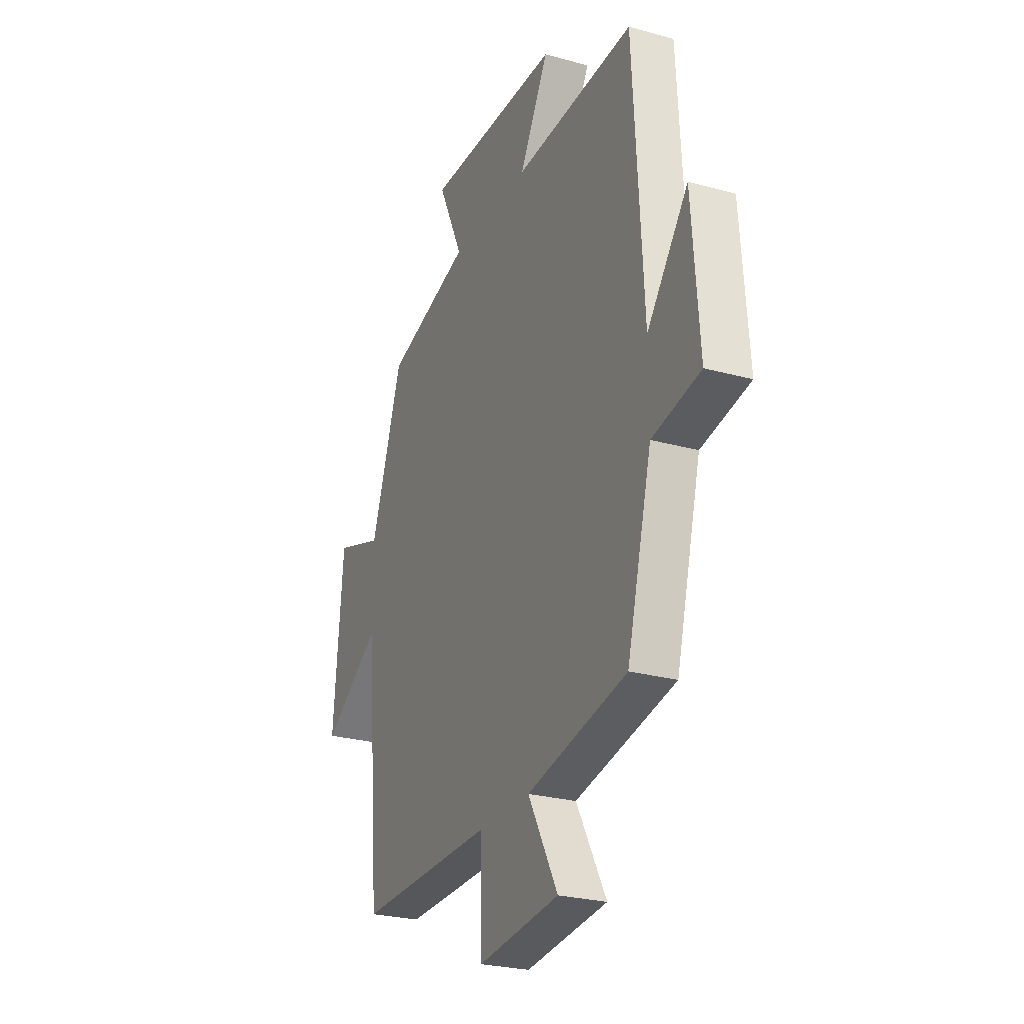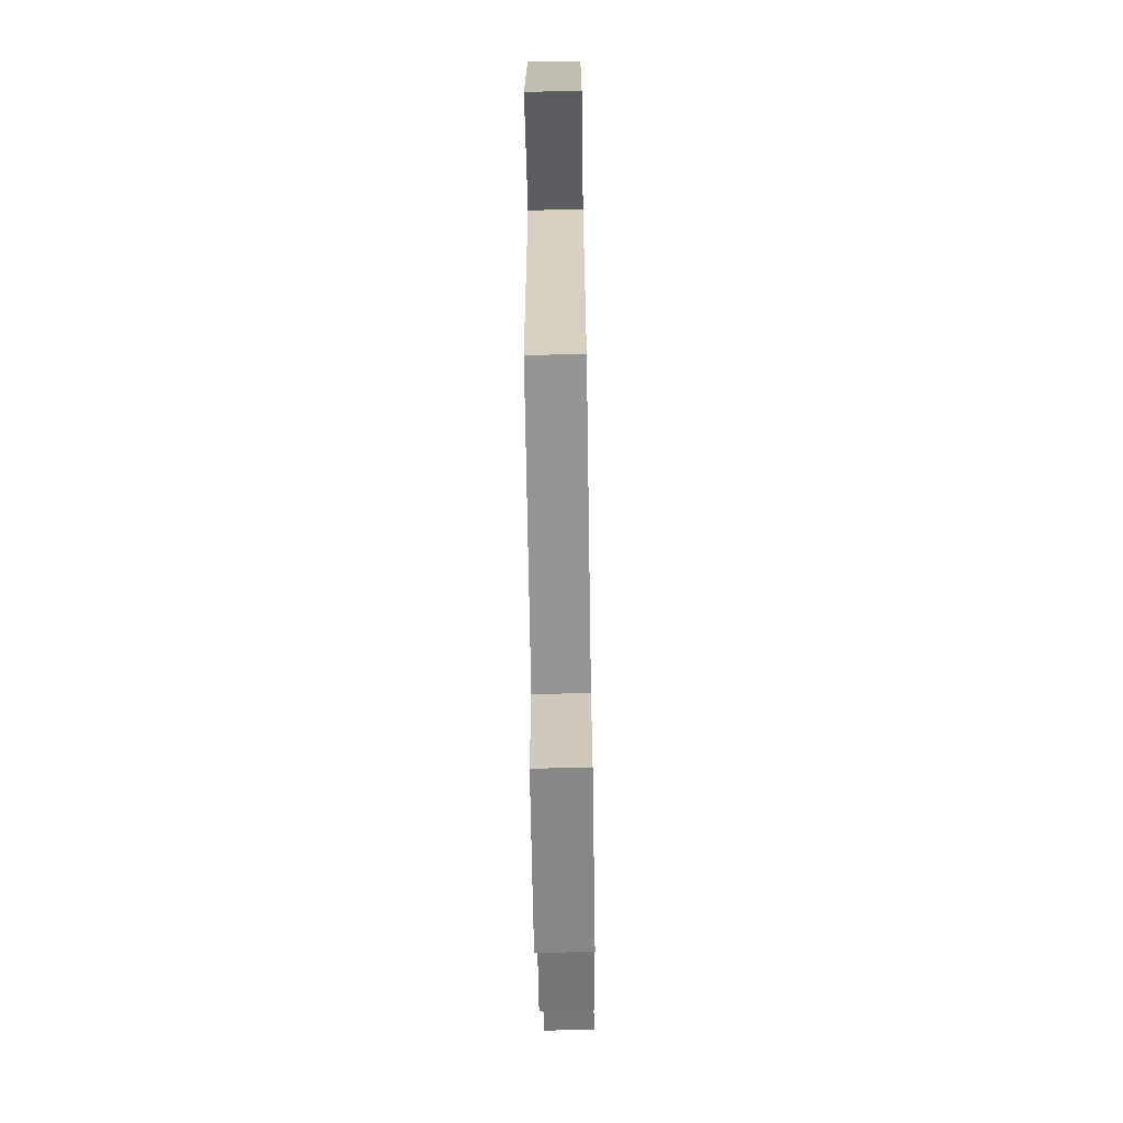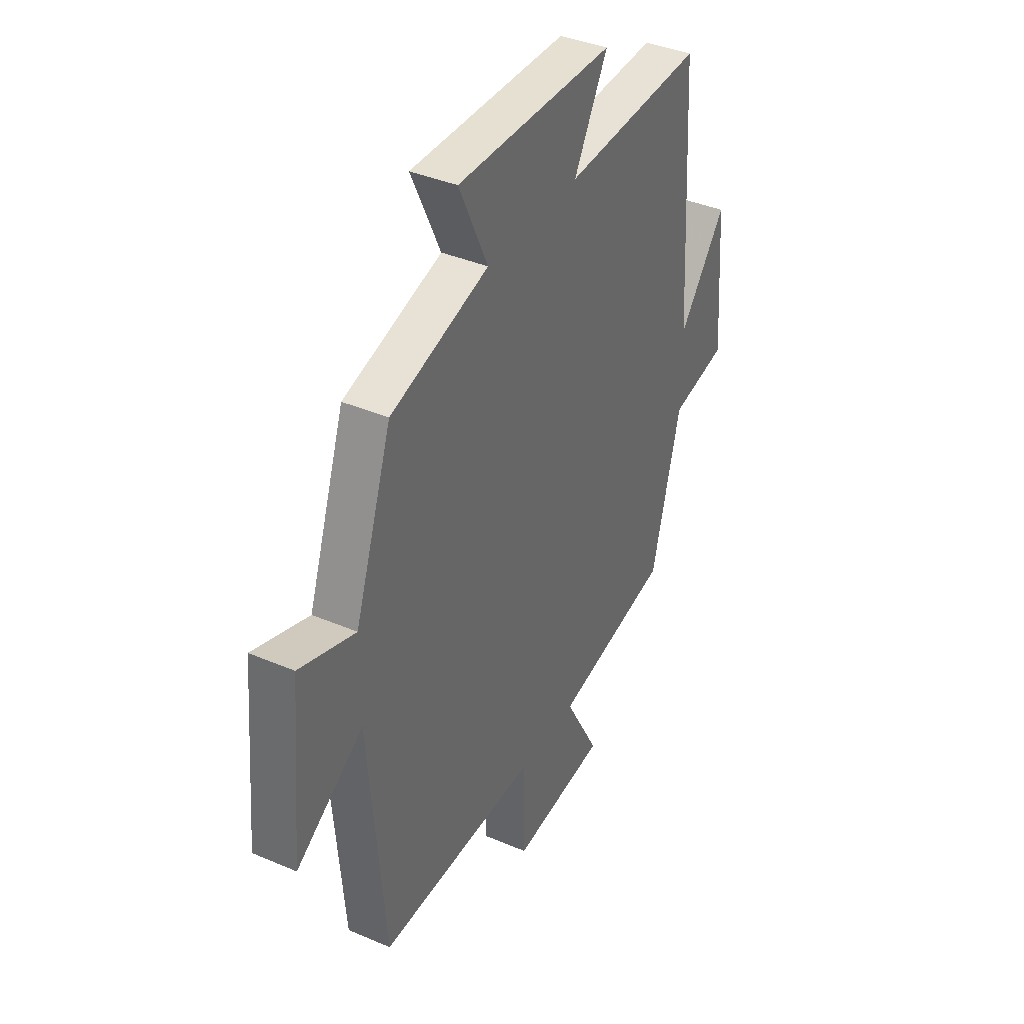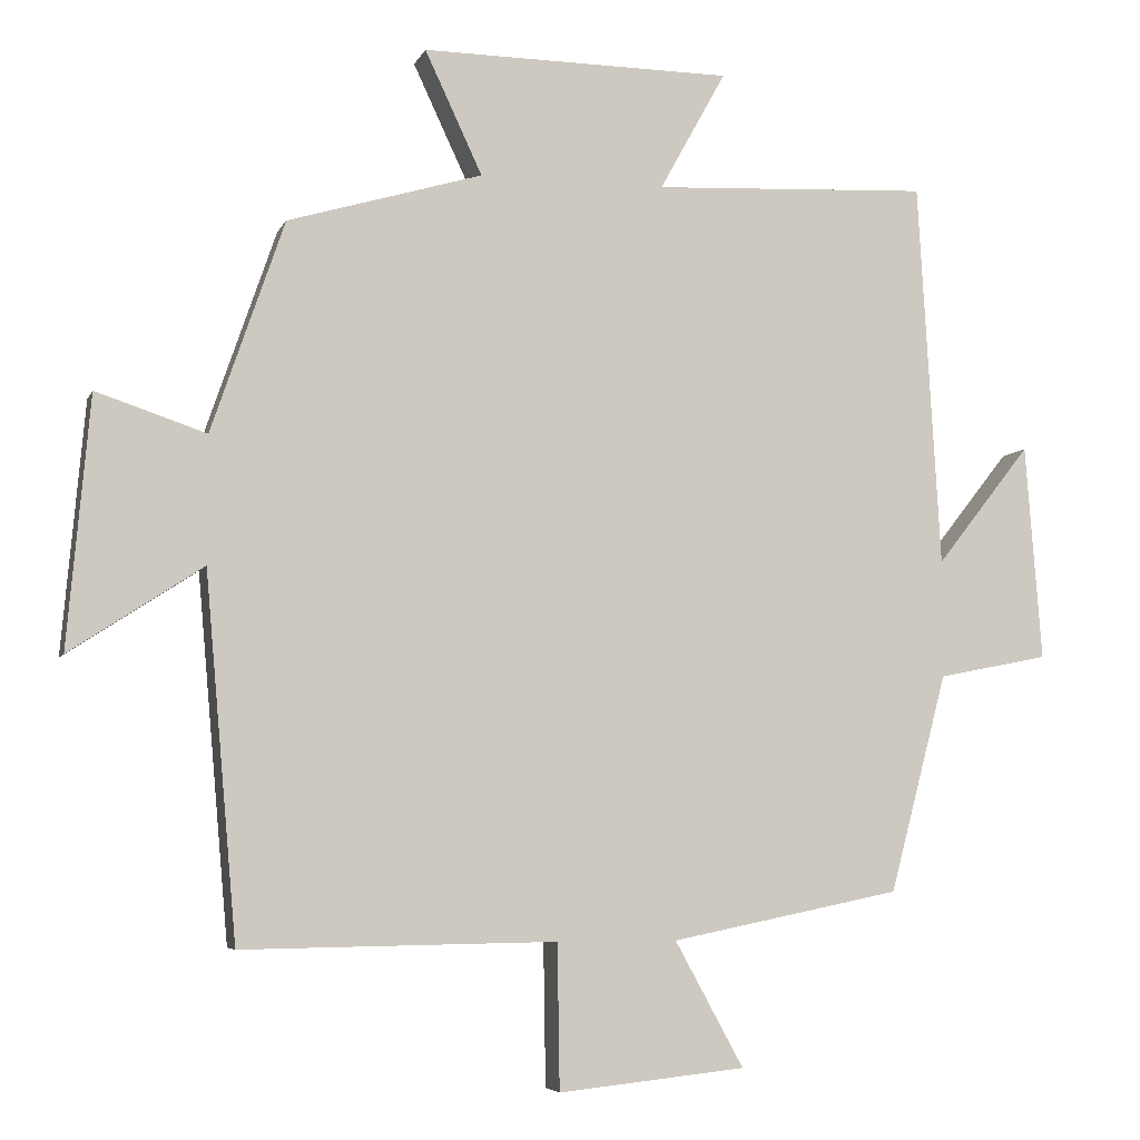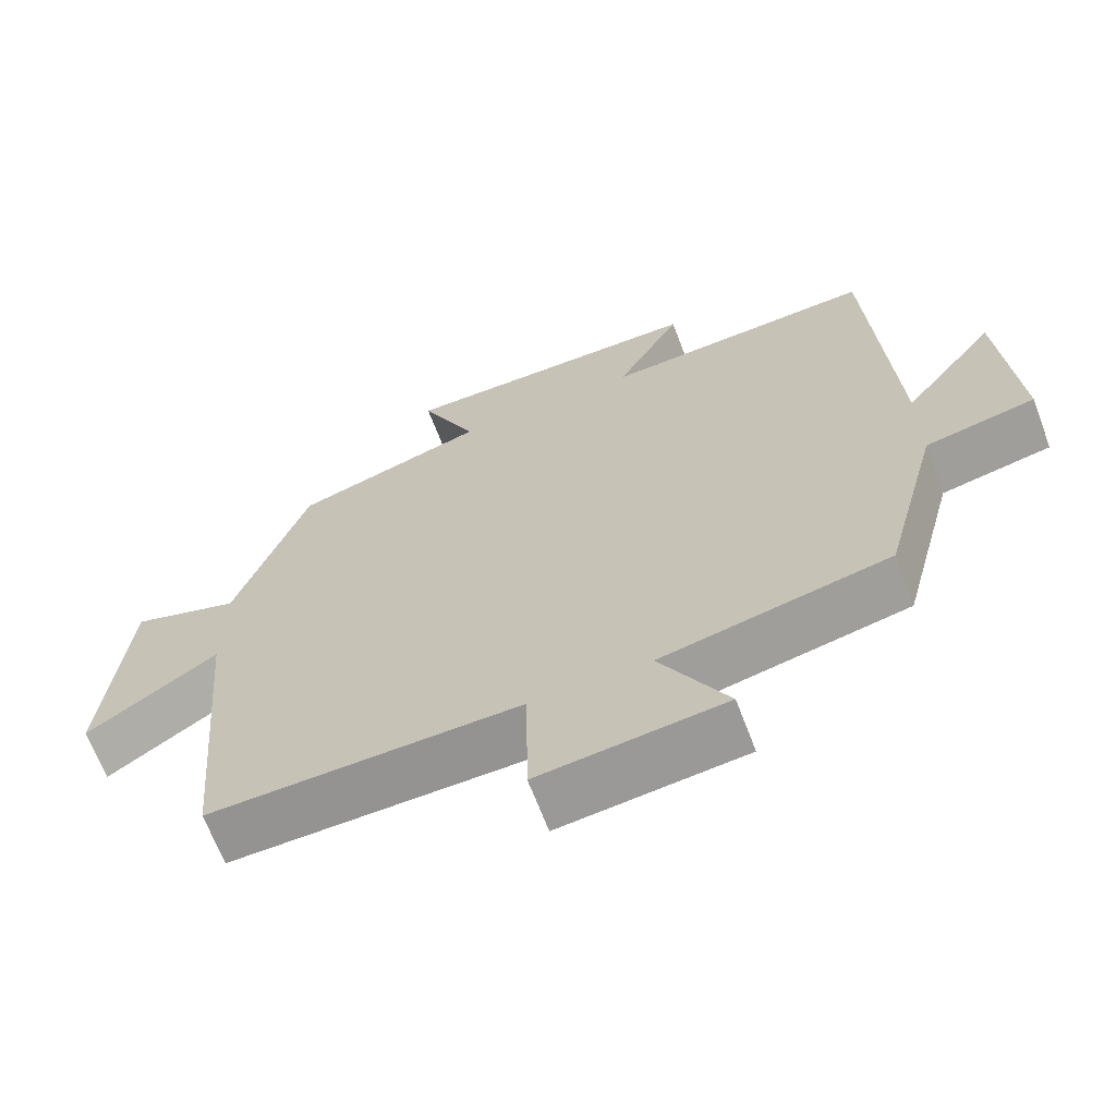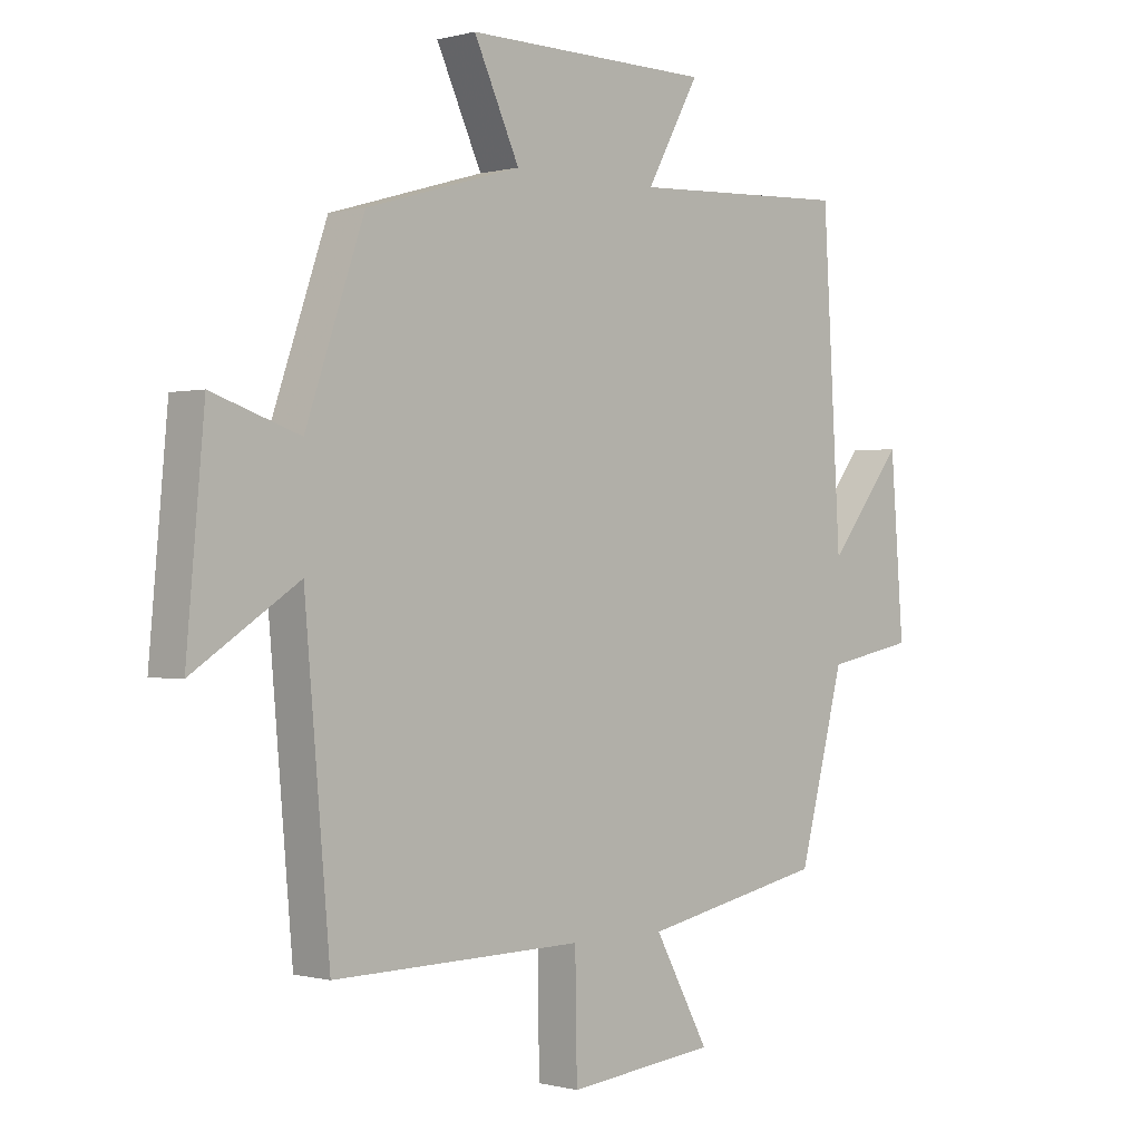
<metadata>
{"format":"obj","ext":"obj","renderer":"f3d","projection":"perspective","resolution":1024,"background":"white","views":[{"elev":-26.0,"azim":66.2,"up":"+Z"},{"elev":-68.3,"azim":-89.1,"up":"+Z"},{"elev":38.7,"azim":-61.7,"up":"+Z"},{"elev":-5.6,"azim":-15.5,"up":"+Z"},{"elev":-66.5,"azim":20.7,"up":"+Z"},{"elev":-0.2,"azim":-45.3,"up":"+Z"}]}
</metadata>
<code>
v -0.403 0.07 0.424
v -0.145 0.07 0.5
v -0.221 0.07 0.663
v 0.191 0.07 0.659
v 0.103 0.07 0.5
v 0.47 0.07 0.518
v 0.5 0.07 0.007
v 0.625 0.07 0.166
v 0.647 0.07 -0.12
v 0.5 0.07 -0.149
v 0.424 0.07 -0.438
v 0.119 0.07 -0.5
v 0.21 0.07 -0.666
v -0.038 0.07 -0.692
v -0.041 0.07 -0.5
v -0.458 0.07 -0.506
v -0.5 0.07 -0.025
v -0.676 0.07 -0.14
v -0.646 0.07 0.192
v -0.5 0.07 0.143
v -0.403 0 0.424
v -0.145 0 0.5
v -0.221 0 0.663
v 0.191 0 0.659
v 0.103 0 0.5
v 0.47 0 0.518
v 0.5 0 0.007
v 0.625 0 0.166
v 0.647 0 -0.12
v 0.5 0 -0.149
v 0.424 0 -0.438
v 0.119 0 -0.5
v 0.21 0 -0.666
v -0.038 0 -0.692
v -0.041 0 -0.5
v -0.458 0 -0.506
v -0.5 0 -0.025
v -0.676 0 -0.14
v -0.646 0 0.192
v -0.5 0 0.143
f 17 18 19 20
f 15 16 17 20
f 15 20 1 2
f 12 13 14 15
f 10 11 12 15
f 10 15 2
f 7 8 9 10
f 5 6 7 10
f 5 10 2 3
f 3 4 5
f 40 39 38 37
f 40 37 36 35
f 22 21 40 35
f 35 34 33 32
f 35 32 31 30
f 22 35 30
f 30 29 28 27
f 30 27 26 25
f 23 22 30 25
f 25 24 23
f 1 21 22 2
f 2 22 23 3
f 3 23 24 4
f 4 24 25 5
f 5 25 26 6
f 6 26 27 7
f 7 27 28 8
f 8 28 29 9
f 9 29 30 10
f 10 30 31 11
f 11 31 32 12
f 12 32 33 13
f 13 33 34 14
f 14 34 35 15
f 15 35 36 16
f 16 36 37 17
f 17 37 38 18
f 18 38 39 19
f 19 39 40 20
f 20 40 21 1

</code>
